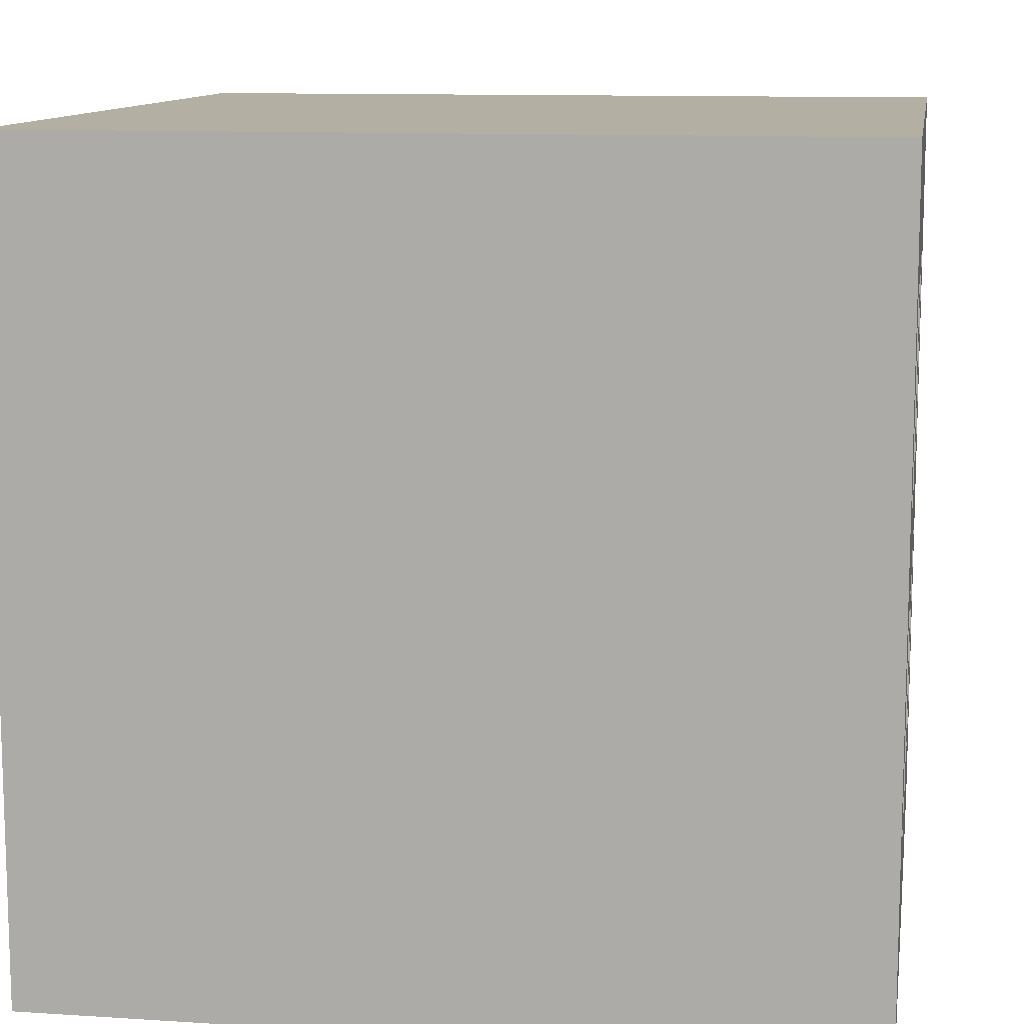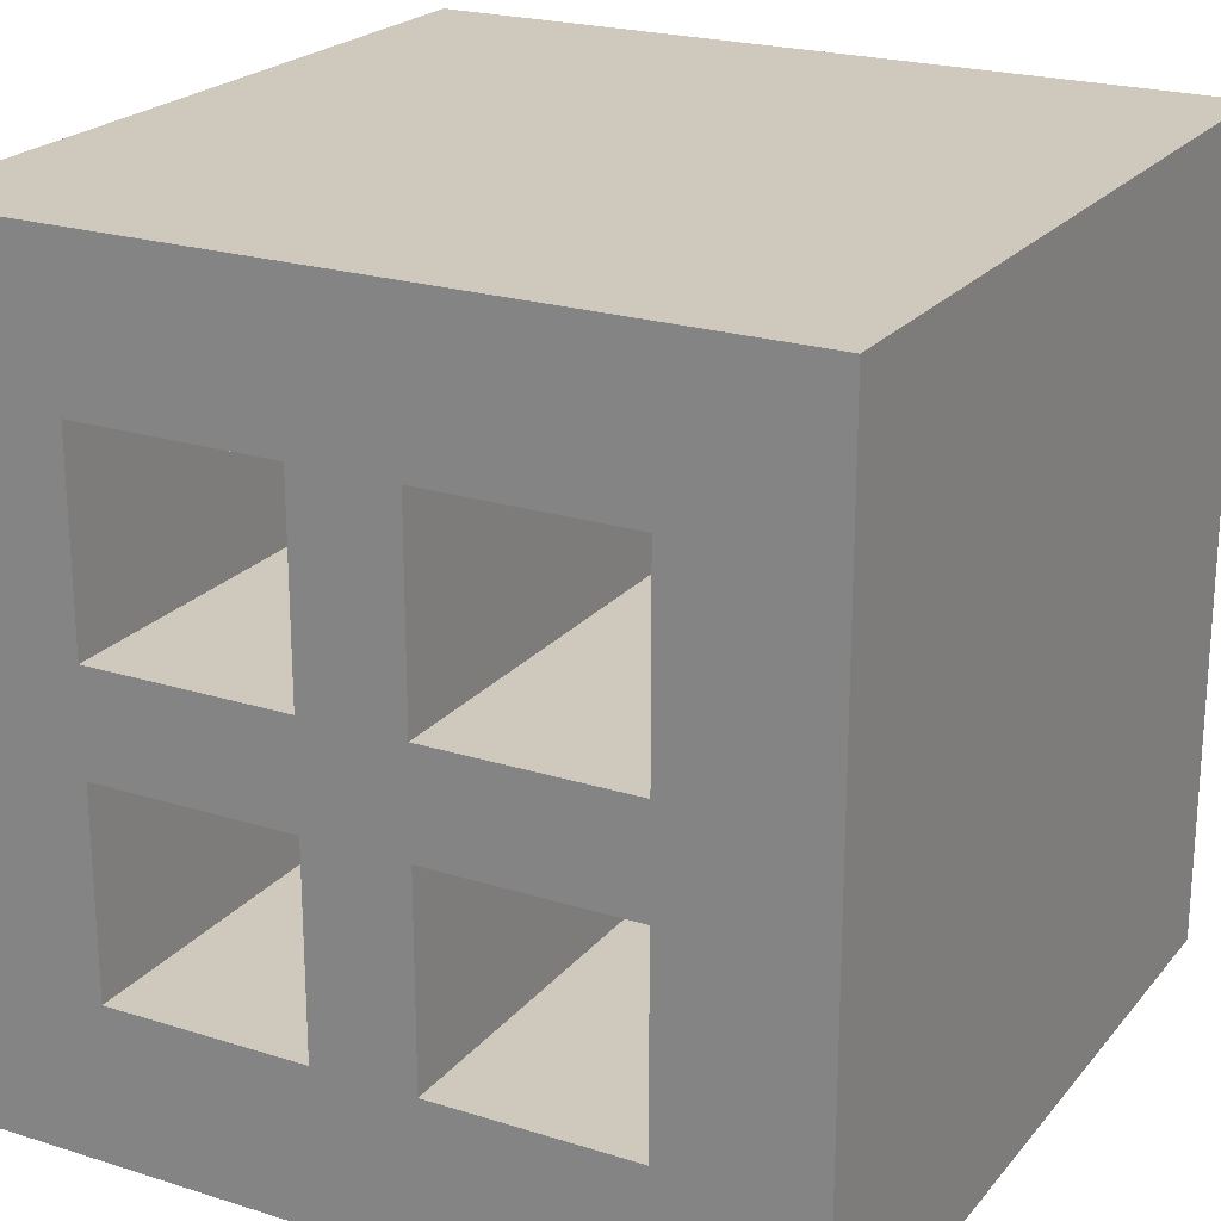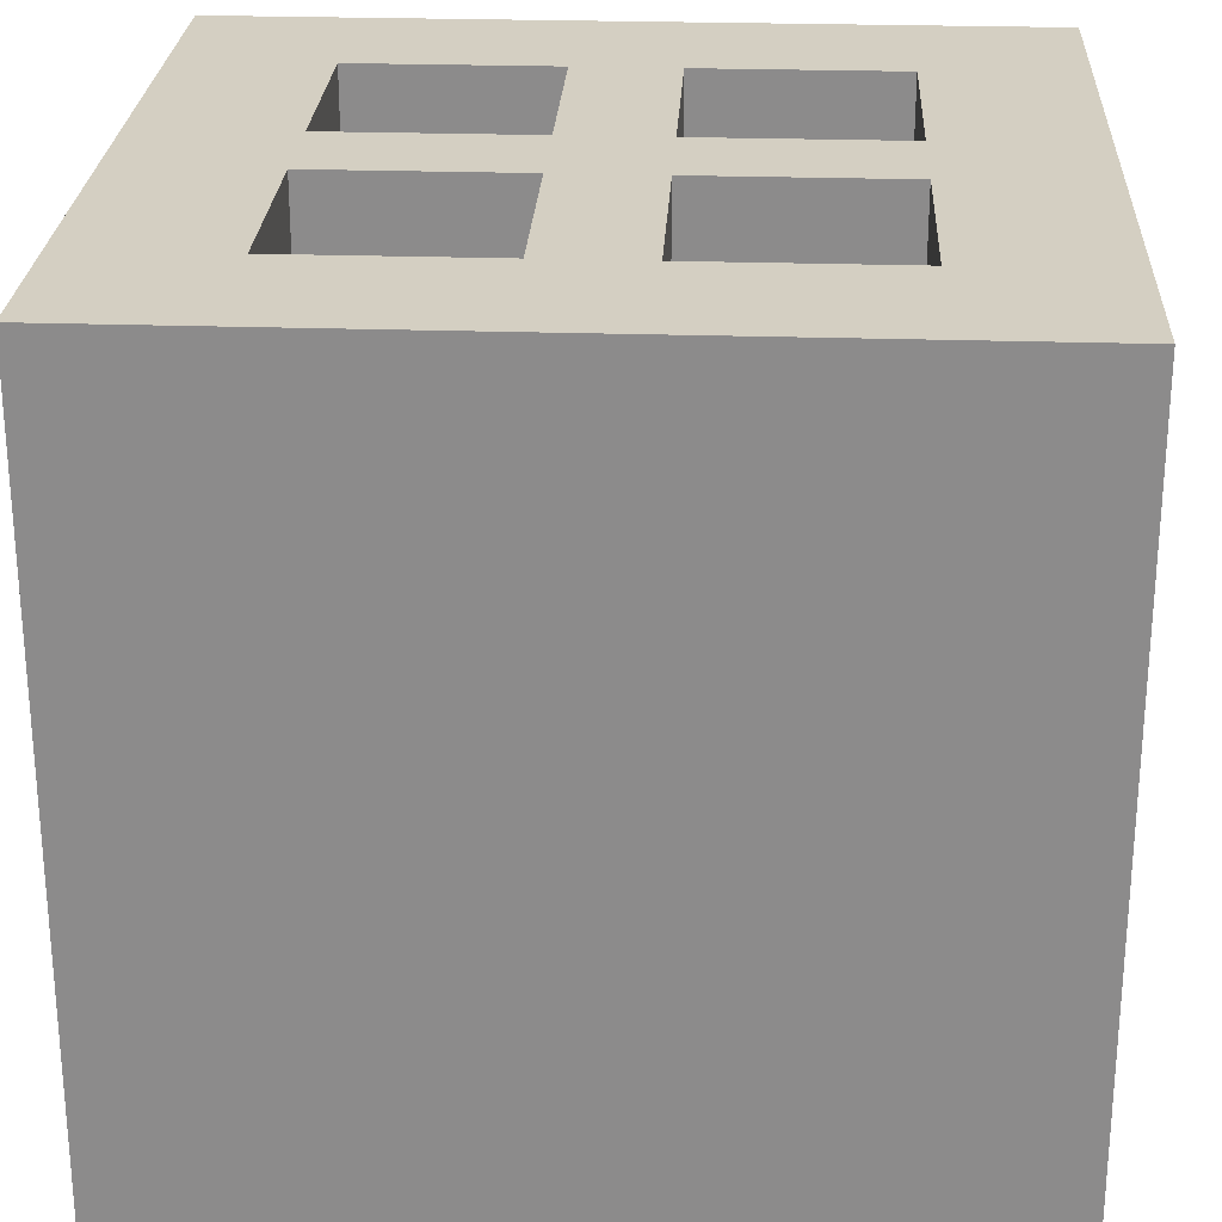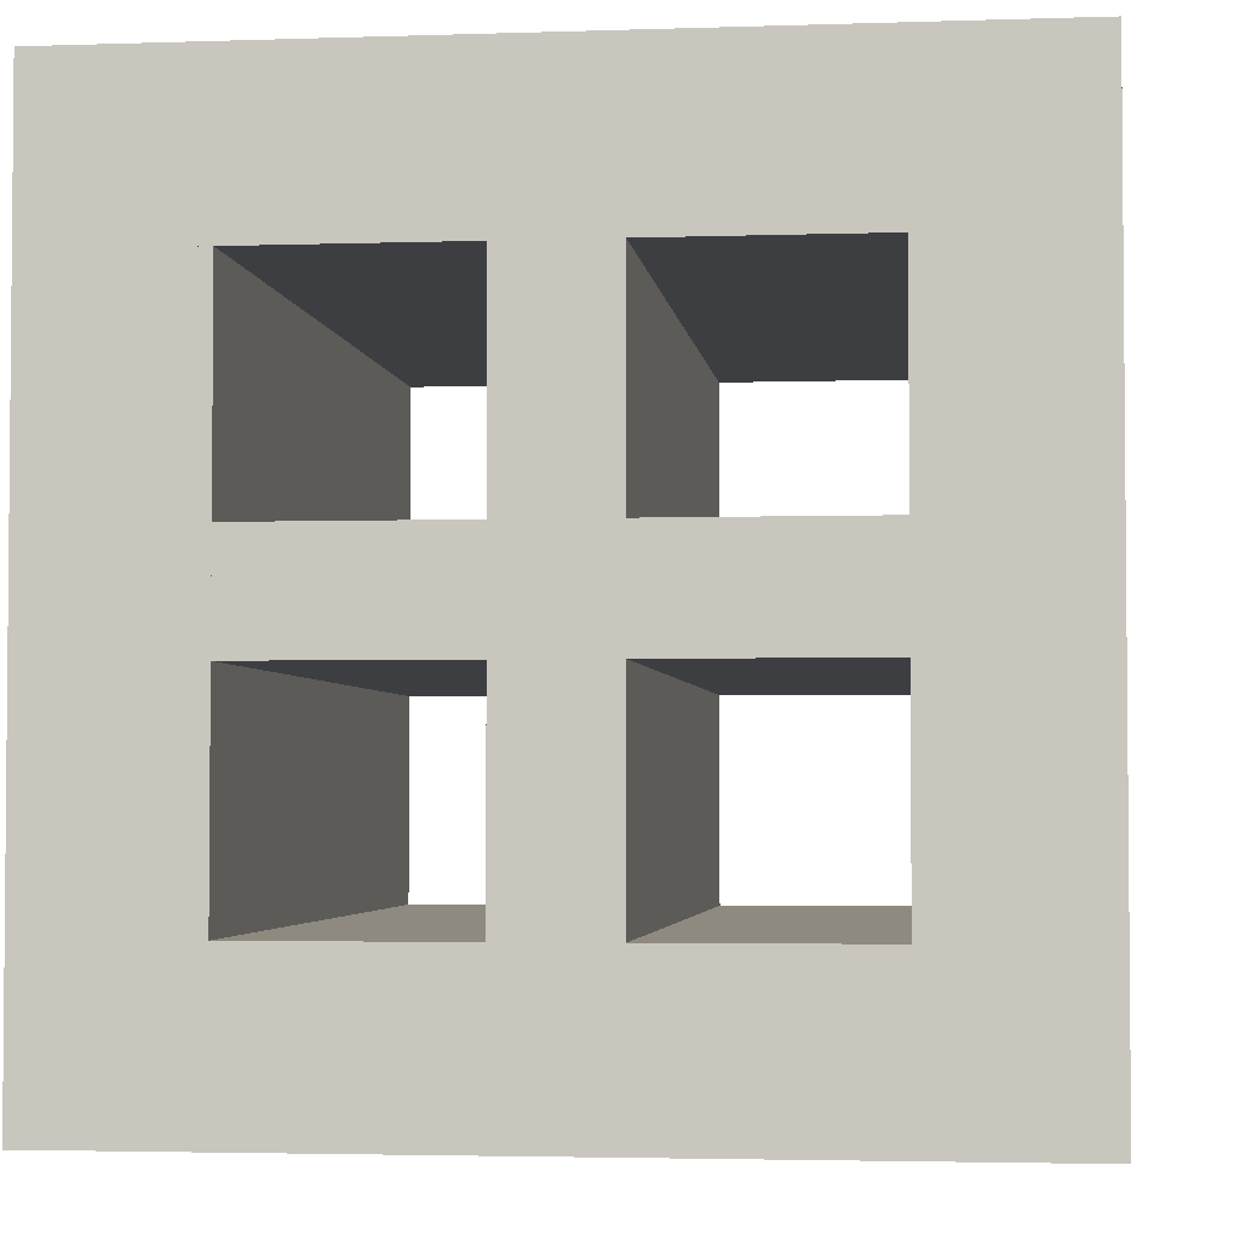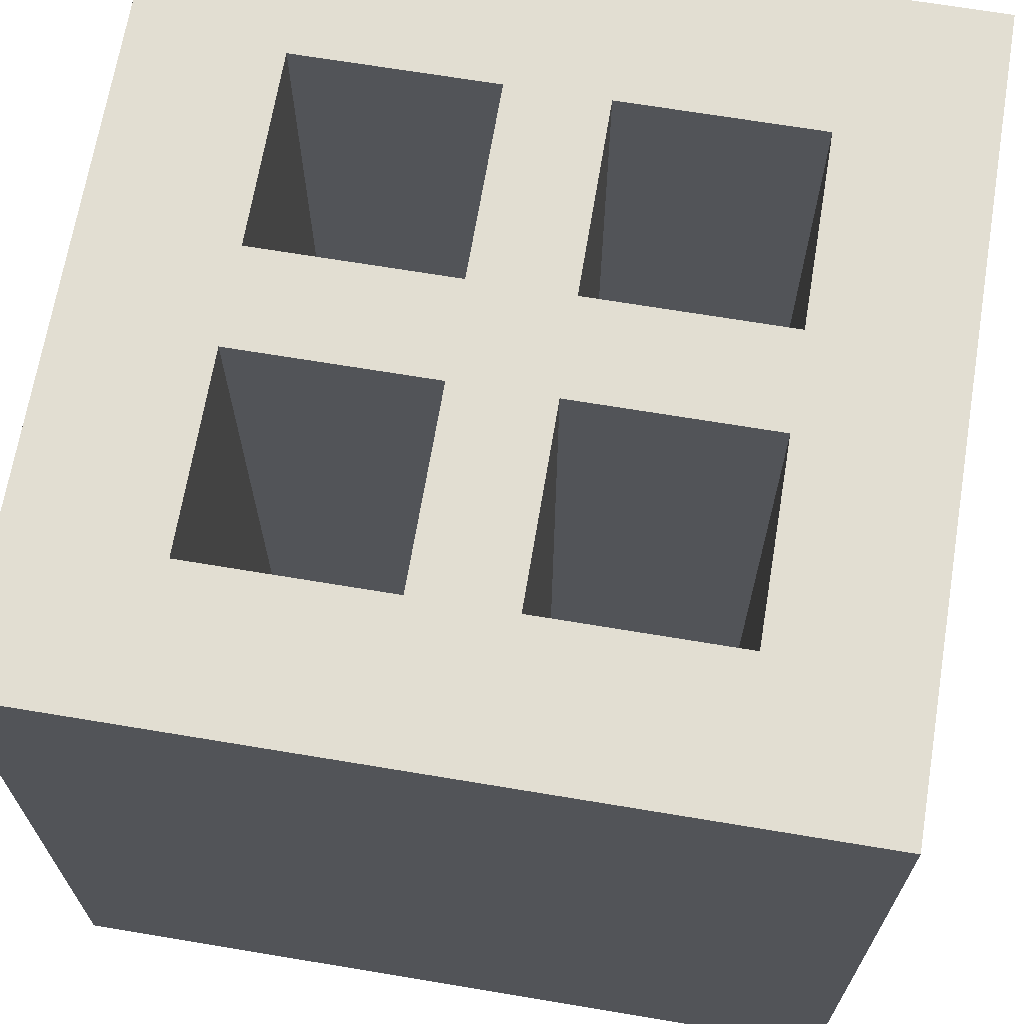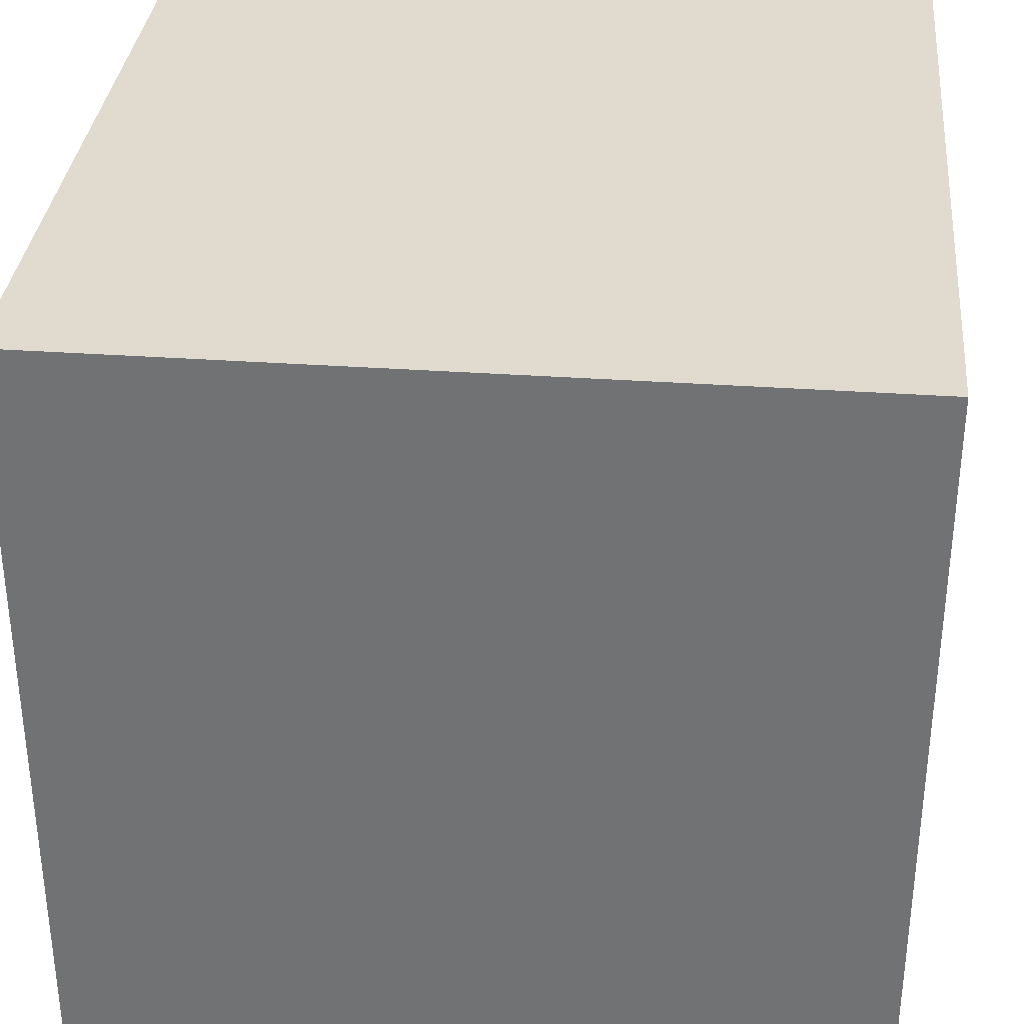
<metadata>
{"format":"obj","ext":"obj","renderer":"f3d","projection":"perspective","resolution":1024,"background":"white","views":[{"elev":11.2,"azim":-81.0,"up":"+Z"},{"elev":22.3,"azim":28.6,"up":"+Z"},{"elev":25.6,"azim":-177.0,"up":"+Y"},{"elev":-3.2,"azim":-173.5,"up":"+Z"},{"elev":67.8,"azim":-170.5,"up":"+Y"},{"elev":33.7,"azim":-84.5,"up":"+Z"}]}
</metadata>
<code>
o cube
v 0.5 0.5 -0.3125
v 0.5 0.5 -0.5
v 0.5 -0.5 -0.3125
v 0.5 -0.5 -0.5
v -0.5 0.5 -0.5
v -0.5 0.5 -0.3125
v -0.5 -0.5 -0.5
v -0.5 -0.5 -0.3125
f 4 7 5 2
f 3 4 2 1
f 8 3 1 6
f 7 8 6 5
f 6 1 2 5
f 7 4 3 8
o cube
v 0.5 0.5 0.5
v 0.5 0.5 0.3125
v 0.5 -0.5 0.5
v 0.5 -0.5 0.3125
v -0.5 0.5 0.3125
v -0.5 0.5 0.5
v -0.5 -0.5 0.3125
v -0.5 -0.5 0.5
f 12 15 13 10
f 11 12 10 9
f 16 11 9 14
f 15 16 14 13
f 14 9 10 13
f 15 12 11 16
o cube
v -0.3125 0.5 0.3125
v -0.3125 0.5 -0.3125
v -0.3125 -0.5 0.3125
v -0.3125 -0.5 -0.3125
v -0.5 0.5 -0.3125
v -0.5 0.5 0.3125
v -0.5 -0.5 -0.3125
v -0.5 -0.5 0.3125
f 20 23 21 18
f 19 20 18 17
f 24 19 17 22
f 23 24 22 21
f 22 17 18 21
f 23 20 19 24
o cube
v 0.5 0.5 0.3125
v 0.5 0.5 -0.3125
v 0.5 -0.5 0.3125
v 0.5 -0.5 -0.3125
v 0.3125 0.5 -0.3125
v 0.3125 0.5 0.3125
v 0.3125 -0.5 -0.3125
v 0.3125 -0.5 0.3125
f 28 31 29 26
f 27 28 26 25
f 32 27 25 30
f 31 32 30 29
f 30 25 26 29
f 31 28 27 32
o cube
v 0.0625 0.5 0.3125
v 0.0625 0.5 -0.3125
v 0.0625 -0.5 0.3125
v 0.0625 -0.5 -0.3125
v -0.0625 0.5 -0.3125
v -0.0625 0.5 0.3125
v -0.0625 -0.5 -0.3125
v -0.0625 -0.5 0.3125
f 36 39 37 34
f 35 36 34 33
f 40 35 33 38
f 39 40 38 37
f 38 33 34 37
f 39 36 35 40
o cube
v -0.0625 0.5 0.0625
v -0.0625 0.5 -0.0625
v -0.0625 -0.5 0.0625
v -0.0625 -0.5 -0.0625
v -0.3125 0.5 -0.0625
v -0.3125 0.5 0.0625
v -0.3125 -0.5 -0.0625
v -0.3125 -0.5 0.0625
f 44 47 45 42
f 43 44 42 41
f 48 43 41 46
f 47 48 46 45
f 46 41 42 45
f 47 44 43 48
o cube
v 0.3125 0.5 0.0625
v 0.3125 0.5 -0.0625
v 0.3125 -0.5 0.0625
v 0.3125 -0.5 -0.0625
v 0.0625 0.5 -0.0625
v 0.0625 0.5 0.0625
v 0.0625 -0.5 -0.0625
v 0.0625 -0.5 0.0625
f 52 55 53 50
f 51 52 50 49
f 56 51 49 54
f 55 56 54 53
f 54 49 50 53
f 55 52 51 56

</code>
